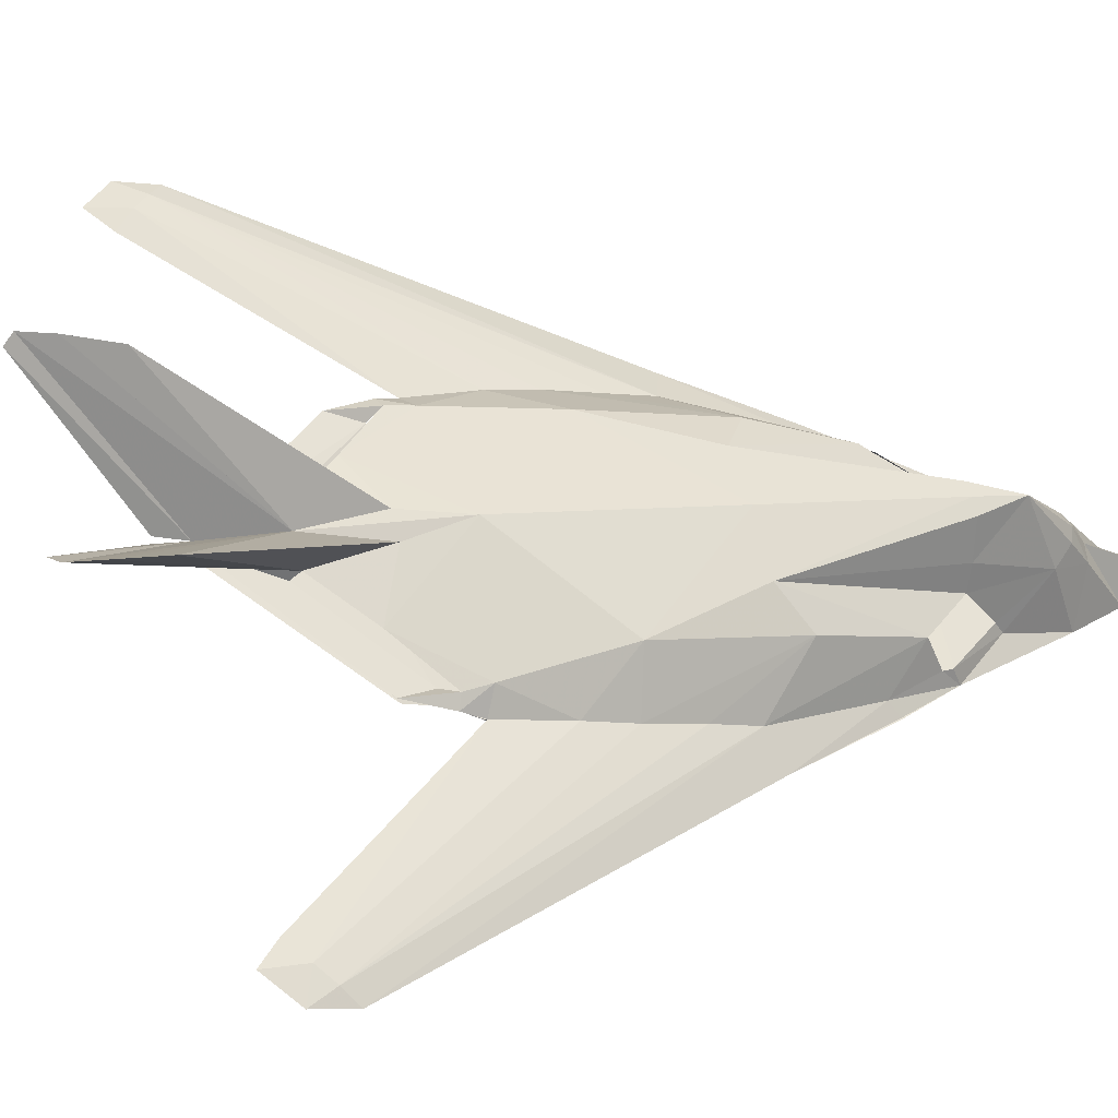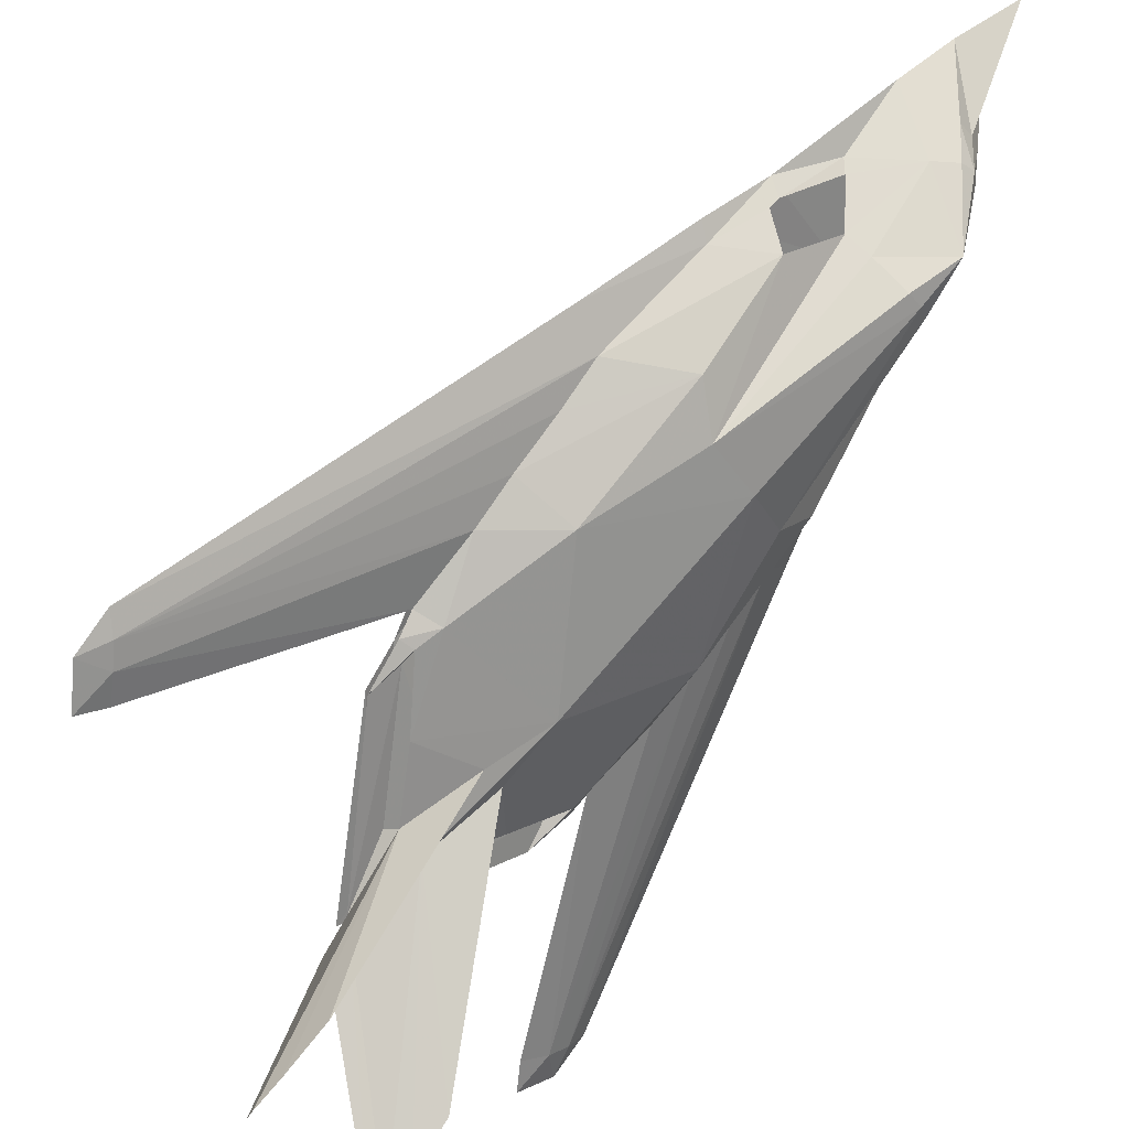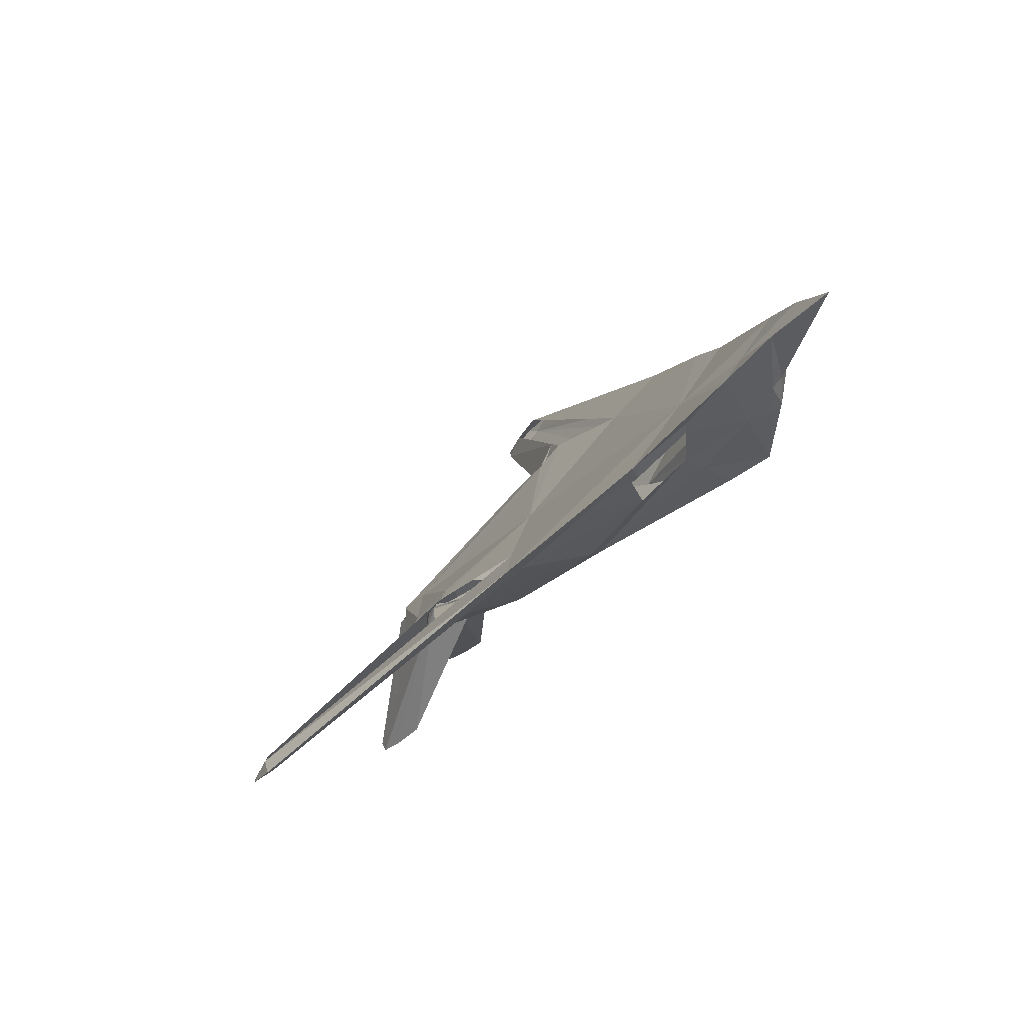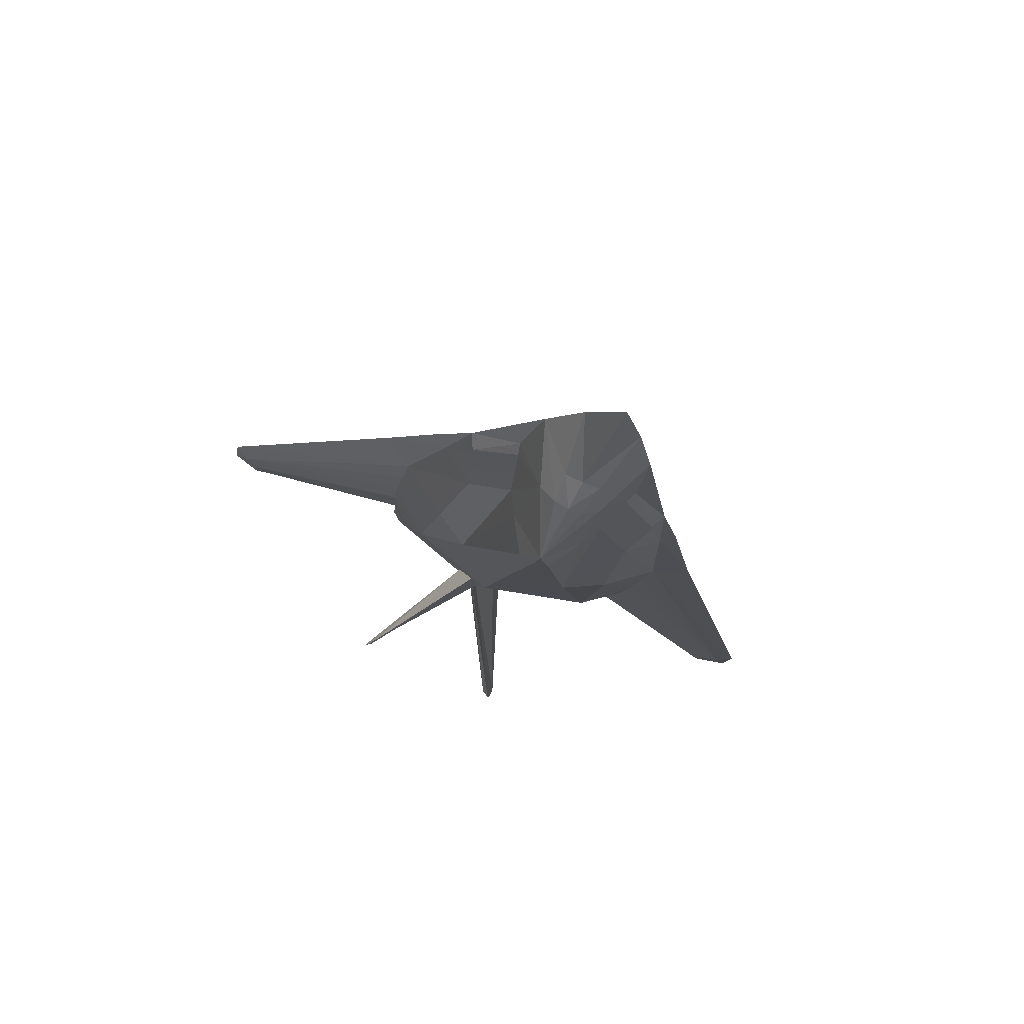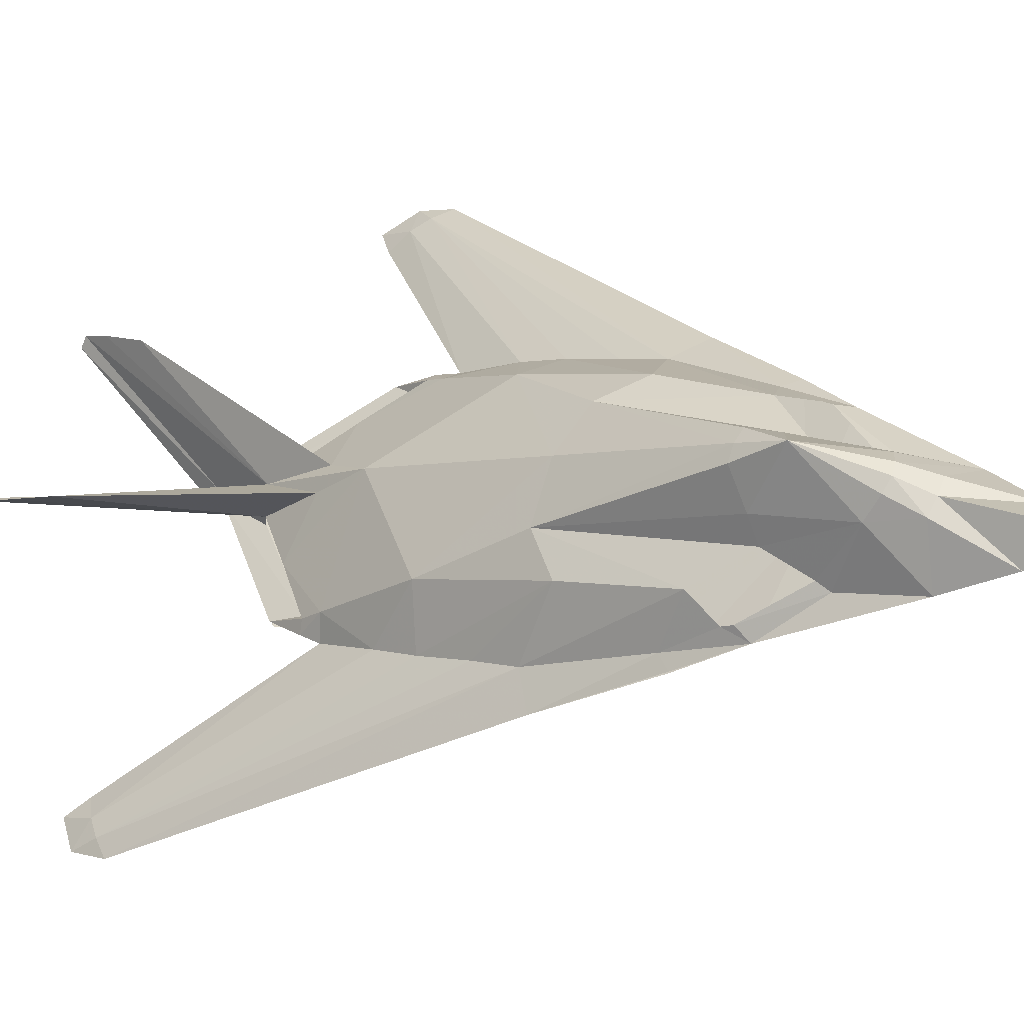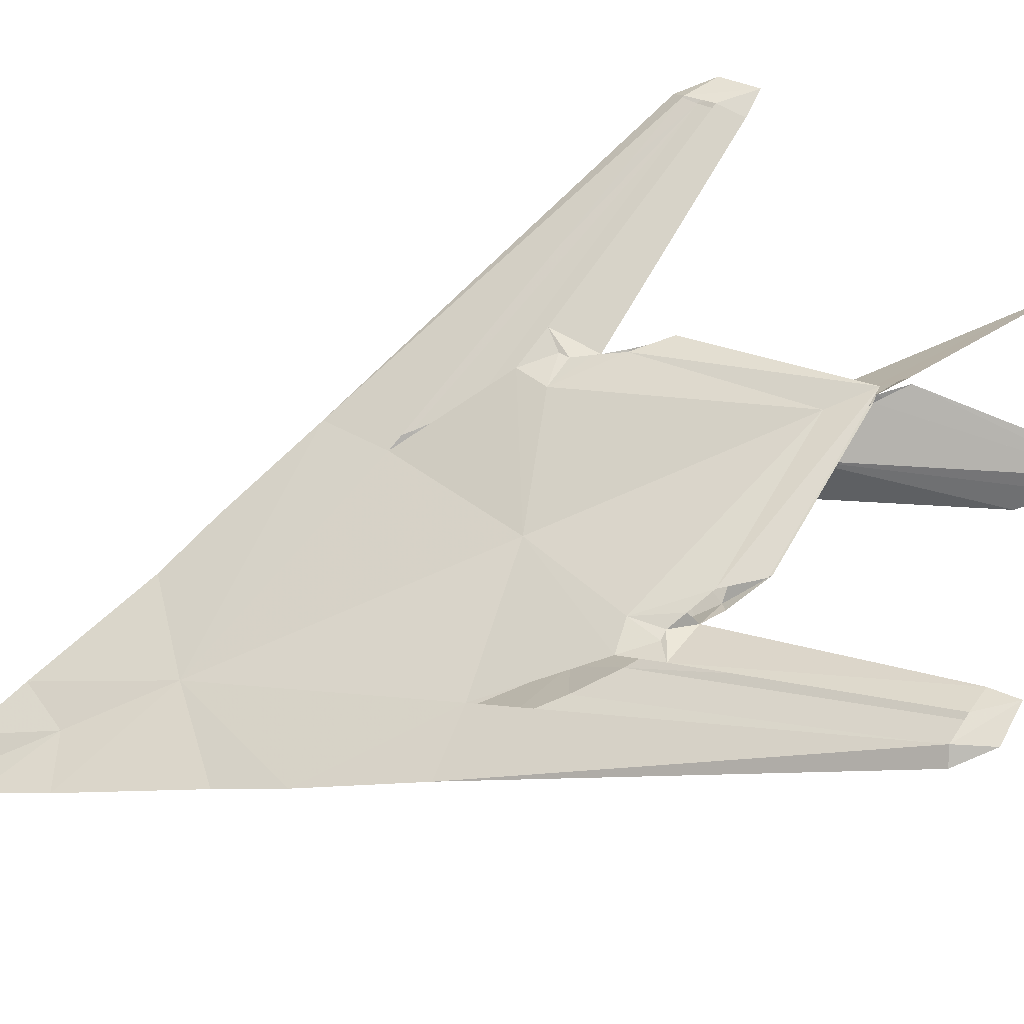
<metadata>
{"format":"obj","ext":"obj","renderer":"f3d","projection":"perspective","resolution":1024,"background":"white","views":[{"elev":2.2,"azim":30.9,"up":"+Z"},{"elev":79.7,"azim":5.6,"up":"+Z"},{"elev":66.7,"azim":-0.4,"up":"+Y"},{"elev":49.6,"azim":74.4,"up":"+Y"},{"elev":-0.9,"azim":100.6,"up":"+Z"},{"elev":-66.9,"azim":-96.6,"up":"+Z"}]}
</metadata>
<code>
v -6.8 -3.11 3.79
v -6.79 -3.66 3.45
v -6.56 -3.08 3.31
v -6.56 -2.67 3.52
v -6.5 -2.55 3.77
v -6.45 -3.49 3.17
v -6.44 -2.87 3.64
v -6.43 -3.17 3.46
v -4.74 -7.47 1.74
v -4.67 -7.38 1.9
v -4.4 -7 1.88
v -4.29 -5.62 -0.24
v -4.24 -5.65 -0.32
v -4.19 -5.25 -0.39
v -4.07 -5.13 -0.23
v -4.04 -5.24 -0.3
v -4.04 -2.78 1.11
v -4.01 -2.83 1.11
v -3.99 -6.37 1.78
v -3.97 -5.2 -0.41
v -3.84 -1.15 1.47
v -3.81 -4.59 -0.42
v -3.8 -2.18 0.95
v -3.78 -2.19 1.24
v -3.76 -4.15 -0.03
v -3.73 -2.21 1.25
v -3.69 -2.44 0.97
v -3.67 -1.76 1.06
v -3.62 -1.87 1.26
v -3.59 -1.32 1.22
v -3.58 -4.14 0.04
v -3.57 -1.46 1.14
v -3.55 -2.3 1.17
v -3.53 -3.23 0.61
v -3.5 -8.3 -0.36
v -3.35 -0.79 1.14
v -3.34 -4.43 -0.74
v -3.31 -8.29 -0.41
v -3.31 -4.41 -0.2
v -3.26 -2.03 1.17
v -3.26 -1.2 0.8
v -3.19 -4.4 -0.63
v -3.19 -3.54 -0.47
v -3.06 -7.89 -0.39
v -3.04 -0.96 1.36
v -2.72 -7.21 -0.36
v -2.71 -3.39 0.03
v -2.68 -0.3 1.37
v -2.5 -3.53 -0.33
v -2.43 -3.96 -1.25
v -2.24 0.46 1.33
v -2.18 -4.07 -1.99
v -2.17 -4.02 -2.05
v -2.16 1.64 1.58
v -2.09 0.74 0.93
v -2.07 -6.79 -4.53
v -2.06 -6.41 -4.26
v -1.99 -3.57 -1.91
v -1.98 -3.39 -2.12
v -1.95 -2.77 -0.04
v -1.93 -0.8 1.13
v -1.89 1.12 1.3
v -1.88 -6.19 -4.6
v -1.75 -3.54 -2.2
v -1.74 -1.06 -0.58
v -1.72 -6.3 -4.5
v -1.72 -3.55 -2.15
v -1.71 -3.52 -1.94
v -1.7 -3.07 -2.28
v -1.64 -6.54 -4.93
v -1.59 -5.97 -4.89
v -1.55 -3.25 -2.25
v -1.51 -2.36 -2.16
v -1.49 -6.16 -4.73
v -1.49 -2.84 -2.38
v -1.47 -3.22 -1.85
v -1.39 -2.78 -2.5
v -1.32 -5.99 -4.98
v -1.28 -2.85 -2.87
v -1.16 -2.24 -2.56
v -0.89 2.89 0.97
v -0.88 -2.4 -2.3
v -0.81 2.62 0.88
v -0.72 1.09 1.04
v -0.53 0.39 0.71
v -0.47 -1.77 -2.36
v -0.41 -1.81 -1.43
v -0.18 -0.53 -2.3
v -0.15 3.58 0.59
v -0.14 3.18 0.66
v -0.04 3.31 0.62
v -0.03 -1.01 -2.4
v 0.01 -0.01 0.04
v 0.06 2.63 0.73
v 0.33 -0.36 -2.46
v 0.37 -0.21 -0.82
v 0.58 -0.21 -3.01
v 0.68 4.05 0.04
v 0.69 3.09 -0.77
v 0.71 3.83 0.08
v 0.75 0.12 -1.44
v 0.76 3.09 0.21
v 1.05 1.39 -2.26
v 1.08 2.84 0.25
v 1.16 1.53 -2.49
v 1.16 1.53 -2.47
v 1.23 5.11 -0.19
v 1.4 1.74 -1.53
v 1.4 2.15 -1.95
v 1.47 2.31 -1.93
v 1.47 2.51 -2.14
v 1.5 2.6 -1.05
v 1.54 2.44 0.29
v 1.55 4.56 -0.84
v 1.6 3.24 -1.43
v 1.62 3.42 -1.56
v 1.63 2.48 -0.68
v 1.67 4.11 0
v 1.7 2.34 0.11
v 1.78 2.28 -0.12
v 1.89 5.82 -0.59
v 2.01 4.69 -0.28
v 2.05 4.16 -0.12
v 2.06 4.56 -1.6
v 2.13 2.98 0.12
v 2.14 3.8 -0.79
v 2.18 4.62 -0.5
v 2.22 4.13 -0.28
v 2.26 4.02 -0.48
v 2.28 4.51 -0.74
v 2.32 5.53 -1.32
v 2.68 6.53 -0.95
f 93 85 113 119
f 113 125 119
f 60 61 85 93
f 61 84 85
f 104 102 118
f 118 100 98 107
f 85 84 94 102
f 113 104 125
f 125 104 118
f 125 118 123
f 102 100 118
f 100 91 89 98
f 98 89 107
f 94 83 90
f 90 83 89
f 89 91 90
f 94 84 62 83
f 113 85 104
f 104 85 102
f 61 45 48
f 61 40 29 45
f 61 60 40
f 127 121 132
f 122 121 127
f 127 128 123 122
f 123 118 107 122
f 122 107 121
f 128 125 123
f 40 33 26 29
f 33 18 26
f 18 33 27
f 39 47 60
f 39 16 15
f 47 39 11 19
f 39 16 10 11
f 16 12 9 10
f 47 19 11 31
f 31 11 10 15
f 15 10 9 12
f 60 34 33 40
f 60 47 34
f 25 15 18 27
f 25 31 15
f 47 31 34
f 83 81 89
f 62 54 81 83
f 84 51 62
f 84 61 48 51
f 62 7 5 54
f 62 51 7
f 48 45 8 7
f 51 48 7
f 45 29 6 8
f 7 1 5
f 7 8 2 1
f 8 6 2
f 121 114 132
f 121 107 114
f 107 89 99 114
f 89 81 99
f 81 54 55 99
f 54 5 4 55
f 5 1 4
f 4 1 2 3
f 6 3 2
f 36 21 30
f 41 36 30 32
f 30 21 29 32
f 29 28 32
f 21 3 6 29
f 55 36 65
f 99 55 65
f 65 36 41
f 65 41 43
f 41 32 23
f 41 32 28 23
f 23 17 14 22
f 43 41 23 22
f 119 120 96 93
f 119 125 120
f 93 96 87 60
f 96 101 87
f 126 112 117
f 124 116 115 126
f 112 108 101 96
f 125 117 120
f 126 117 125
f 129 126 125
f 126 115 112
f 116 111 110 115
f 124 111 116
f 109 103 108
f 111 103 109
f 109 110 111
f 103 95 101 108
f 117 96 120
f 112 96 117
f 86 82 87
f 82 72 76 87
f 76 60 87
f 132 131 127
f 127 131 130
f 130 129 128 127
f 130 124 126 129
f 131 124 130
f 129 125 128
f 72 67 68 76
f 67 52 68
f 58 68 52
f 60 49 39
f 20 16 39
f 46 44 39 49
f 44 38 16 39
f 38 35 13 16
f 42 44 46 49
f 20 38 44 42
f 13 35 38 20
f 76 68 50 60
f 50 49 60
f 58 52 20 37
f 20 42 37
f 50 42 49
f 111 106 103
f 103 106 97 95
f 95 92 101
f 92 86 87 101
f 97 78 74 95
f 74 92 95
f 74 66 82 86
f 74 86 92
f 66 57 72 82
f 78 70 74
f 70 56 66 74
f 56 57 66
f 132 114 131
f 114 124 131
f 114 99 111 124
f 99 105 111
f 99 88 97 105
f 88 71 78 97
f 71 70 78
f 63 56 70 71
f 56 63 57
f 77 79 80
f 75 77 80 73
f 75 72 79 77
f 75 69 72
f 72 57 63 79
f 65 80 88
f 65 88 99
f 73 80 65
f 43 73 65
f 59 75 73
f 59 69 75 73
f 22 14 53 59
f 22 59 73 43
f 119 113 85 93
f 119 125 113
f 93 85 61 60
f 85 84 61
f 118 102 104
f 107 98 100 118
f 102 94 84 85
f 125 104 113
f 118 104 125
f 123 118 125
f 118 100 102
f 98 89 91 100
f 107 89 98
f 90 83 94
f 89 83 90
f 90 91 89
f 83 62 84 94
f 104 85 113
f 102 85 104
f 48 45 61
f 45 29 40 61
f 40 60 61
f 132 121 127
f 127 121 122
f 122 123 128 127
f 122 107 118 123
f 121 107 122
f 123 125 128
f 29 26 33 40
f 26 18 33
f 27 33 18
f 60 47 39
f 15 16 39
f 19 11 39 47
f 11 10 16 39
f 10 9 12 16
f 31 11 19 47
f 15 10 11 31
f 12 9 10 15
f 40 33 34 60
f 34 47 60
f 27 18 15 25
f 15 31 25
f 34 31 47
f 89 81 83
f 83 81 54 62
f 62 51 84
f 51 48 61 84
f 54 5 7 62
f 7 51 62
f 7 8 45 48
f 7 48 51
f 8 6 29 45
f 5 1 7
f 1 2 8 7
f 2 6 8
f 132 114 121
f 114 107 121
f 114 99 89 107
f 99 81 89
f 99 55 54 81
f 55 4 5 54
f 4 1 5
f 3 2 1 4
f 2 3 6
f 30 21 36
f 32 30 36 41
f 32 29 21 30
f 32 28 29
f 29 6 3 21
f 65 36 55
f 65 55 99
f 41 36 65
f 43 41 65
f 23 32 41
f 23 28 32 41
f 22 14 17 23
f 22 23 41 43
f 93 96 120 119
f 120 125 119
f 60 87 96 93
f 87 101 96
f 117 112 126
f 126 115 116 124
f 96 101 108 112
f 120 117 125
f 125 117 126
f 125 126 129
f 112 115 126
f 115 110 111 116
f 116 111 124
f 108 103 109
f 109 103 111
f 111 110 109
f 108 101 95 103
f 120 96 117
f 117 96 112
f 87 82 86
f 87 76 72 82
f 87 60 76
f 127 131 132
f 130 131 127
f 127 128 129 130
f 129 126 124 130
f 130 124 131
f 128 125 129
f 76 68 67 72
f 68 52 67
f 52 68 58
f 39 49 60
f 39 16 20
f 49 39 44 46
f 39 16 38 44
f 16 13 35 38
f 49 46 44 42
f 42 44 38 20
f 20 38 35 13
f 60 50 68 76
f 60 49 50
f 37 20 52 58
f 37 42 20
f 49 42 50
f 103 106 111
f 95 97 106 103
f 101 92 95
f 101 87 86 92
f 95 74 78 97
f 95 92 74
f 86 82 66 74
f 92 86 74
f 82 72 57 66
f 74 70 78
f 74 66 56 70
f 66 57 56
f 131 114 132
f 131 124 114
f 124 111 99 114
f 111 105 99
f 105 97 88 99
f 97 78 71 88
f 78 70 71
f 71 70 56 63
f 57 63 56
f 80 79 77
f 73 80 77 75
f 77 79 72 75
f 72 69 75
f 79 63 57 72
f 88 80 65
f 99 88 65
f 65 80 73
f 65 73 43
f 73 75 59
f 73 75 69 59
f 59 53 14 22
f 43 73 59 22

</code>
